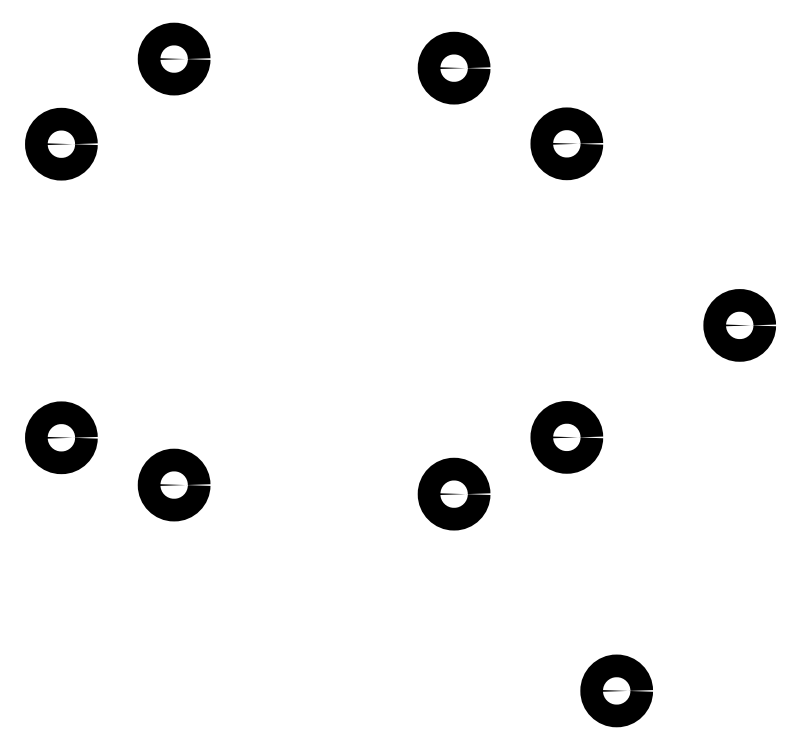
<metadata>
{"format":"dxf","ext":"dxf","renderer":"ezdxf+matplotlib","layout":"modelspace","background":"white","min_lineweight":24,"dpi":150}
</metadata>
<code>
0
SECTION
2
ENTITIES
0
CIRCLE
8
0
10
103.6
20
-54.35
40
1.5
0
CIRCLE
8
0
10
103.6
20
-93.15
40
1.5
0
CIRCLE
8
0
10
118.5
20
-43.1
40
1.5
0
CIRCLE
8
0
10
118.5
20
-99.4
40
1.5
0
CIRCLE
8
0
10
155.5
20
-44.3
40
1.5
0
CIRCLE
8
0
10
155.5
20
-100.6
40
1.5
0
CIRCLE
8
0
10
170.4
20
-54.3
40
1.5
0
CIRCLE
8
0
10
170.4
20
-93.1
40
1.5
0
CIRCLE
8
0
10
177
20
-126.6
40
1.5
0
CIRCLE
8
0
10
193.2
20
-78.3
40
1.5
0
ENDSEC
0
EOF

</code>
